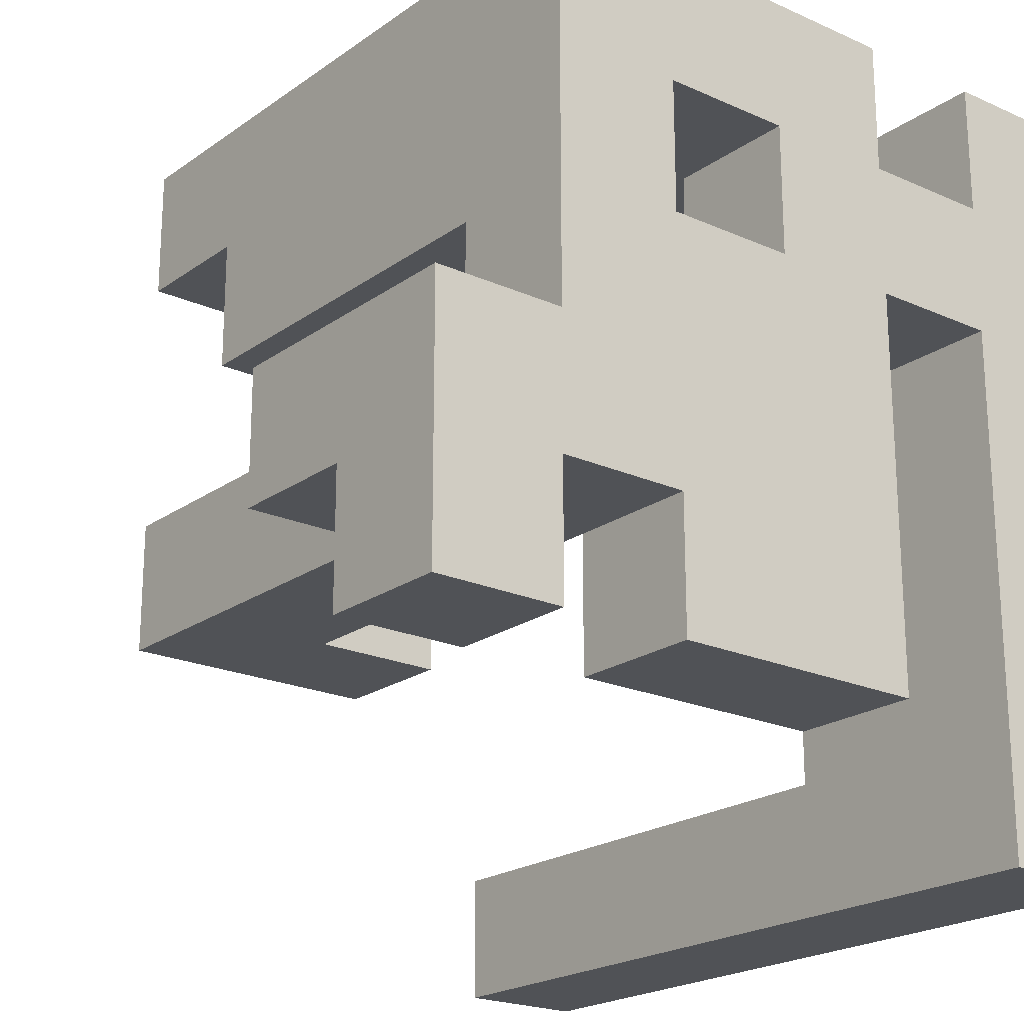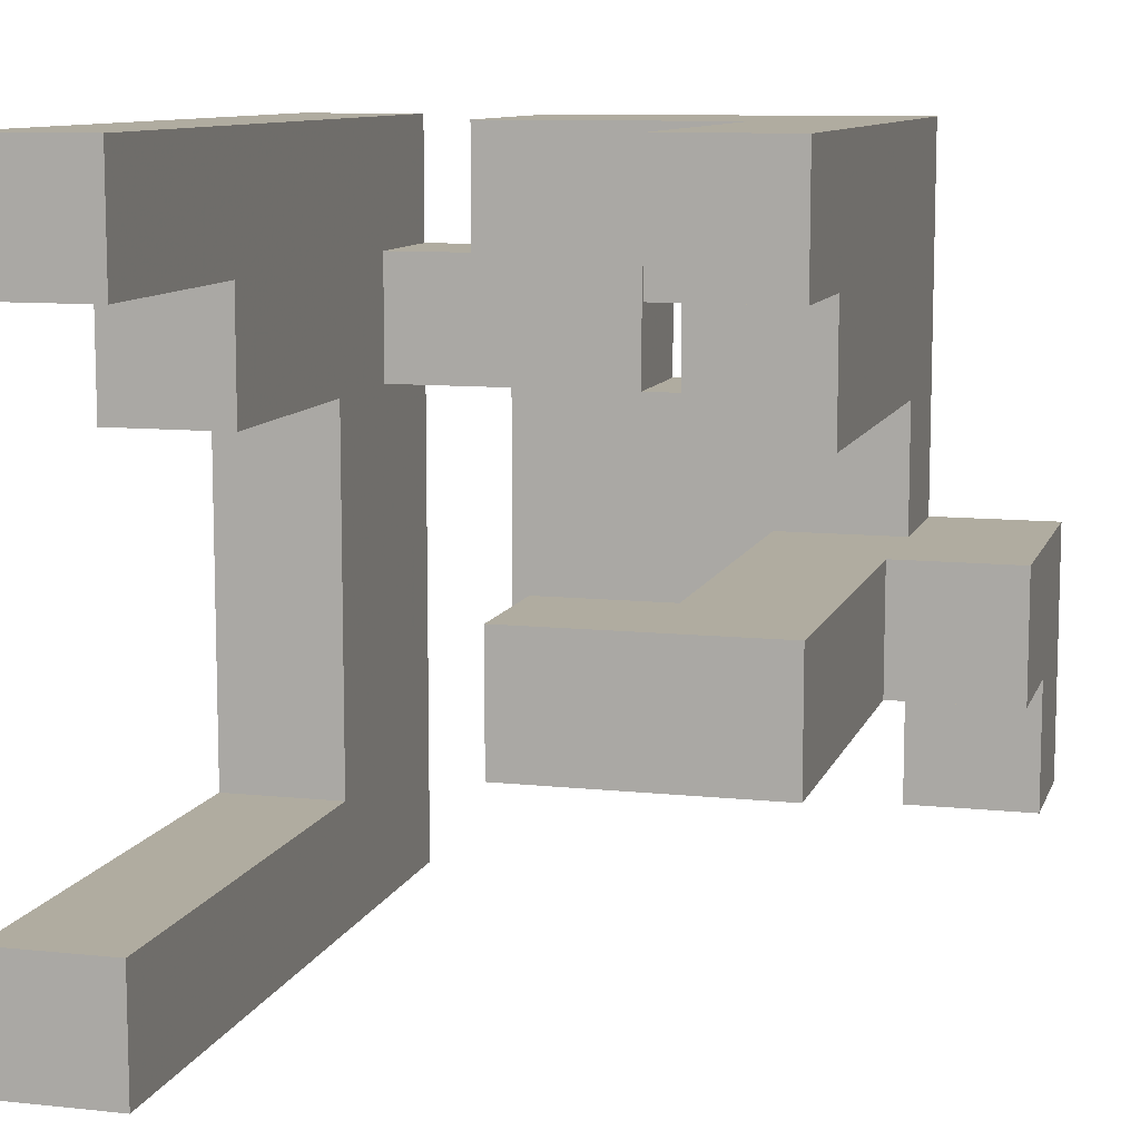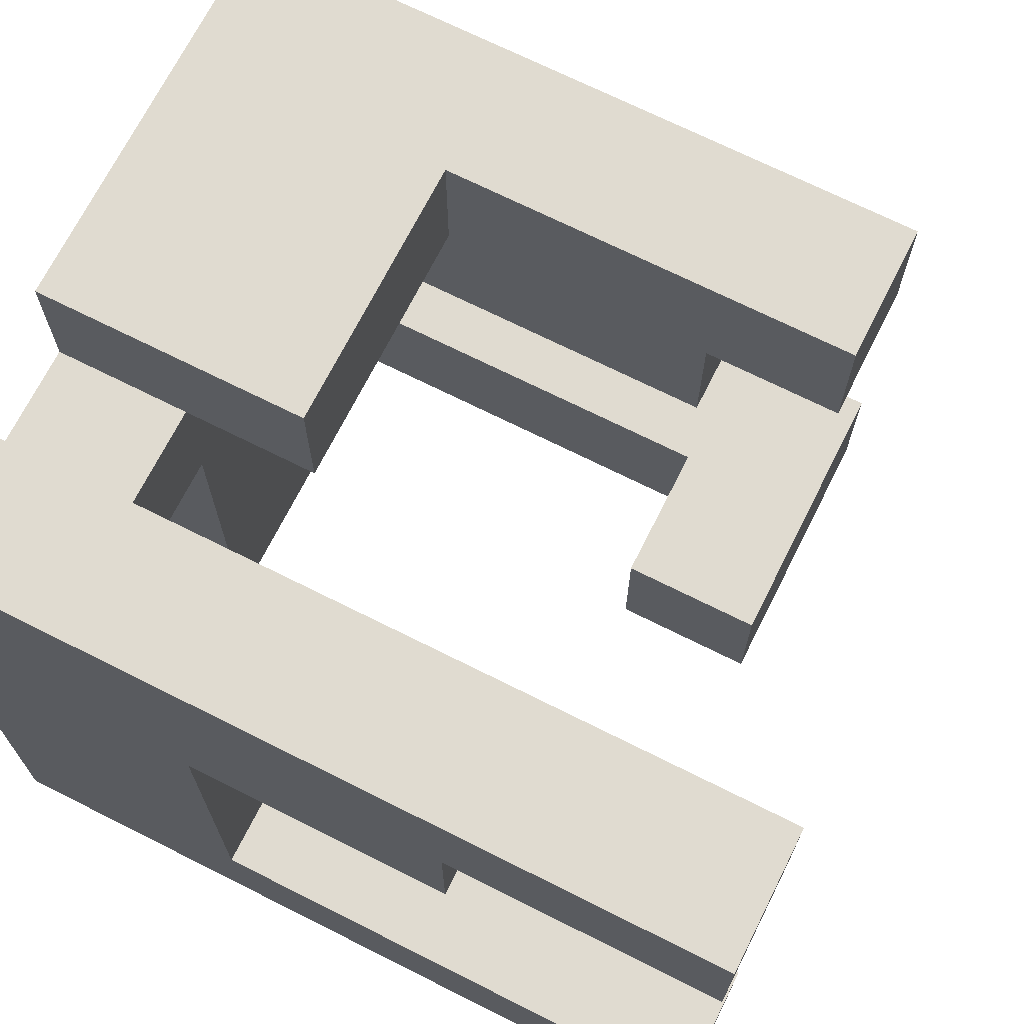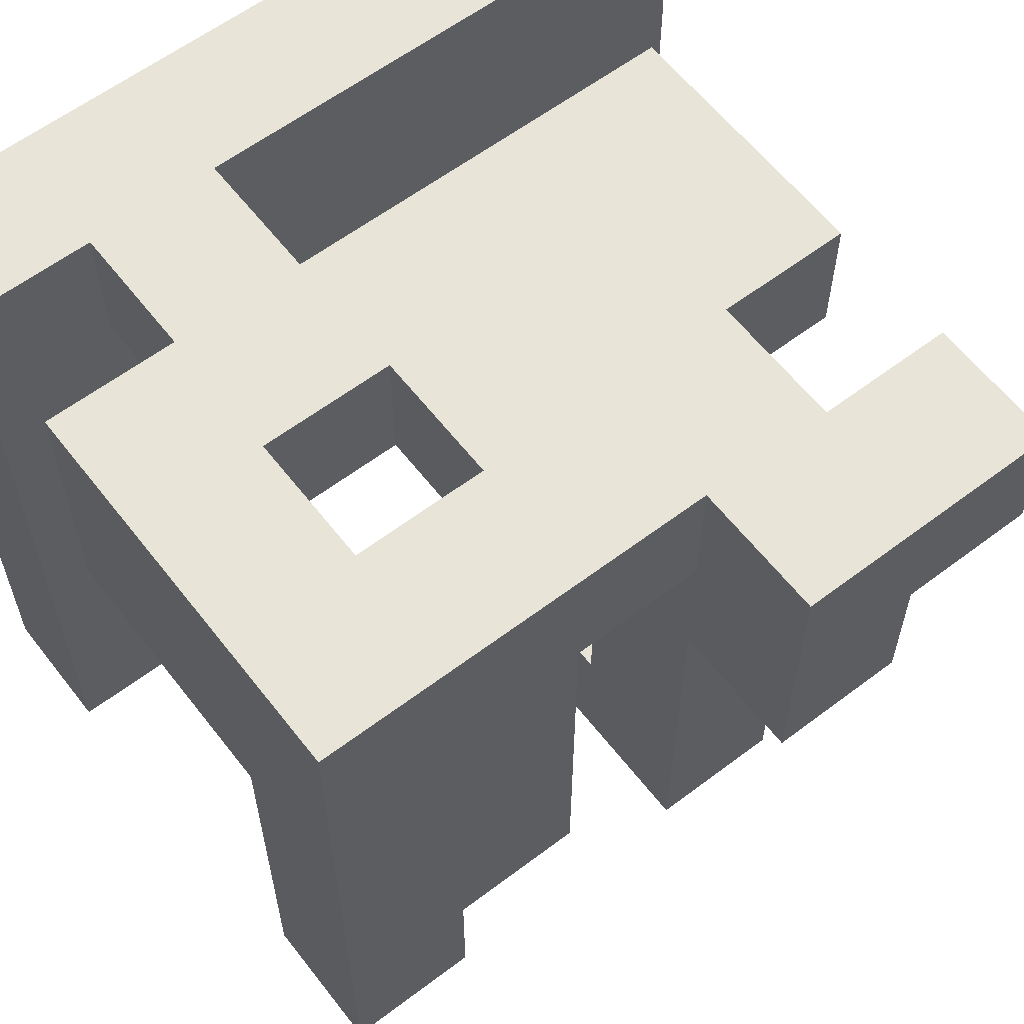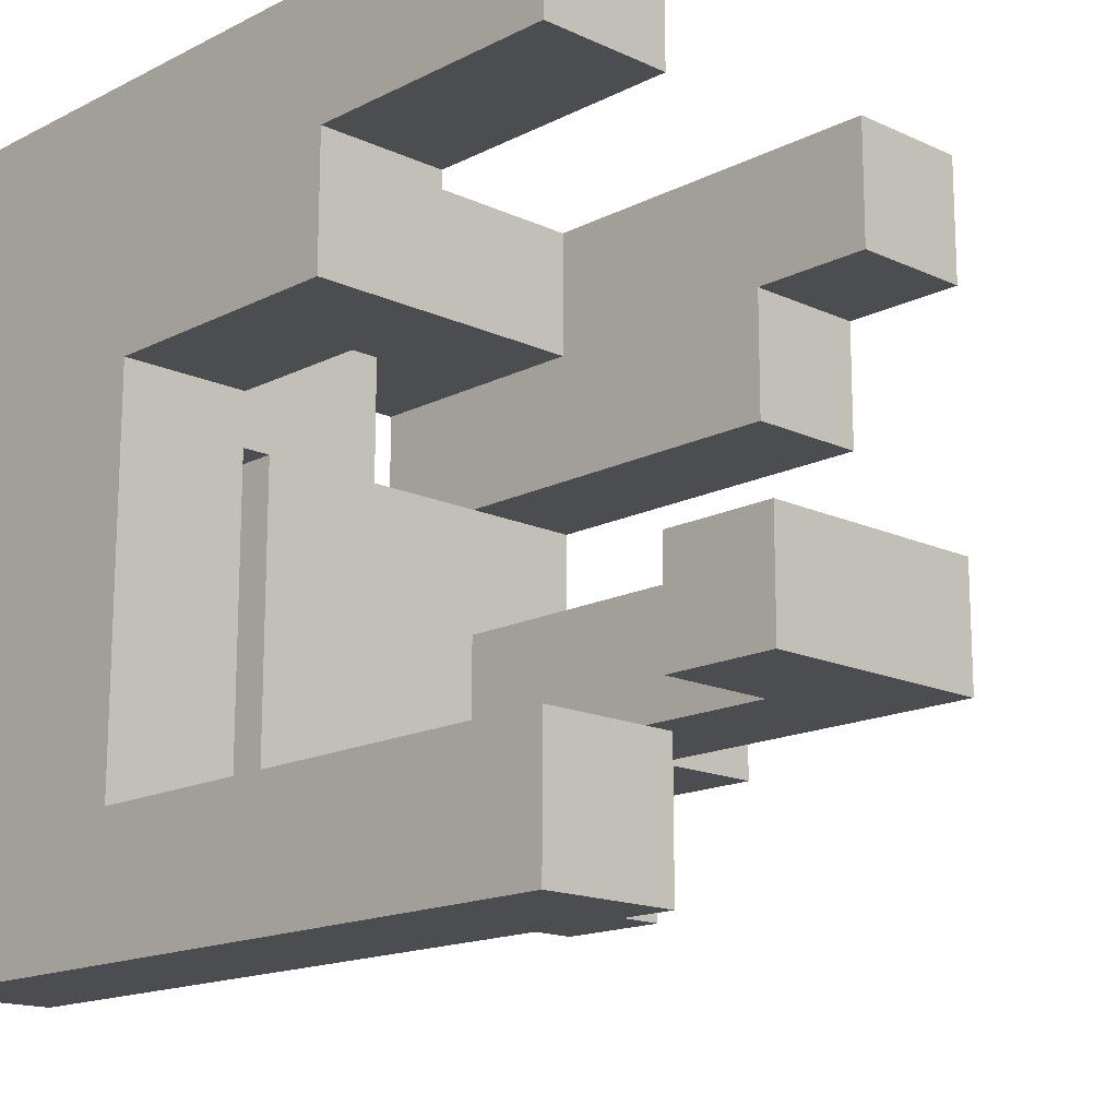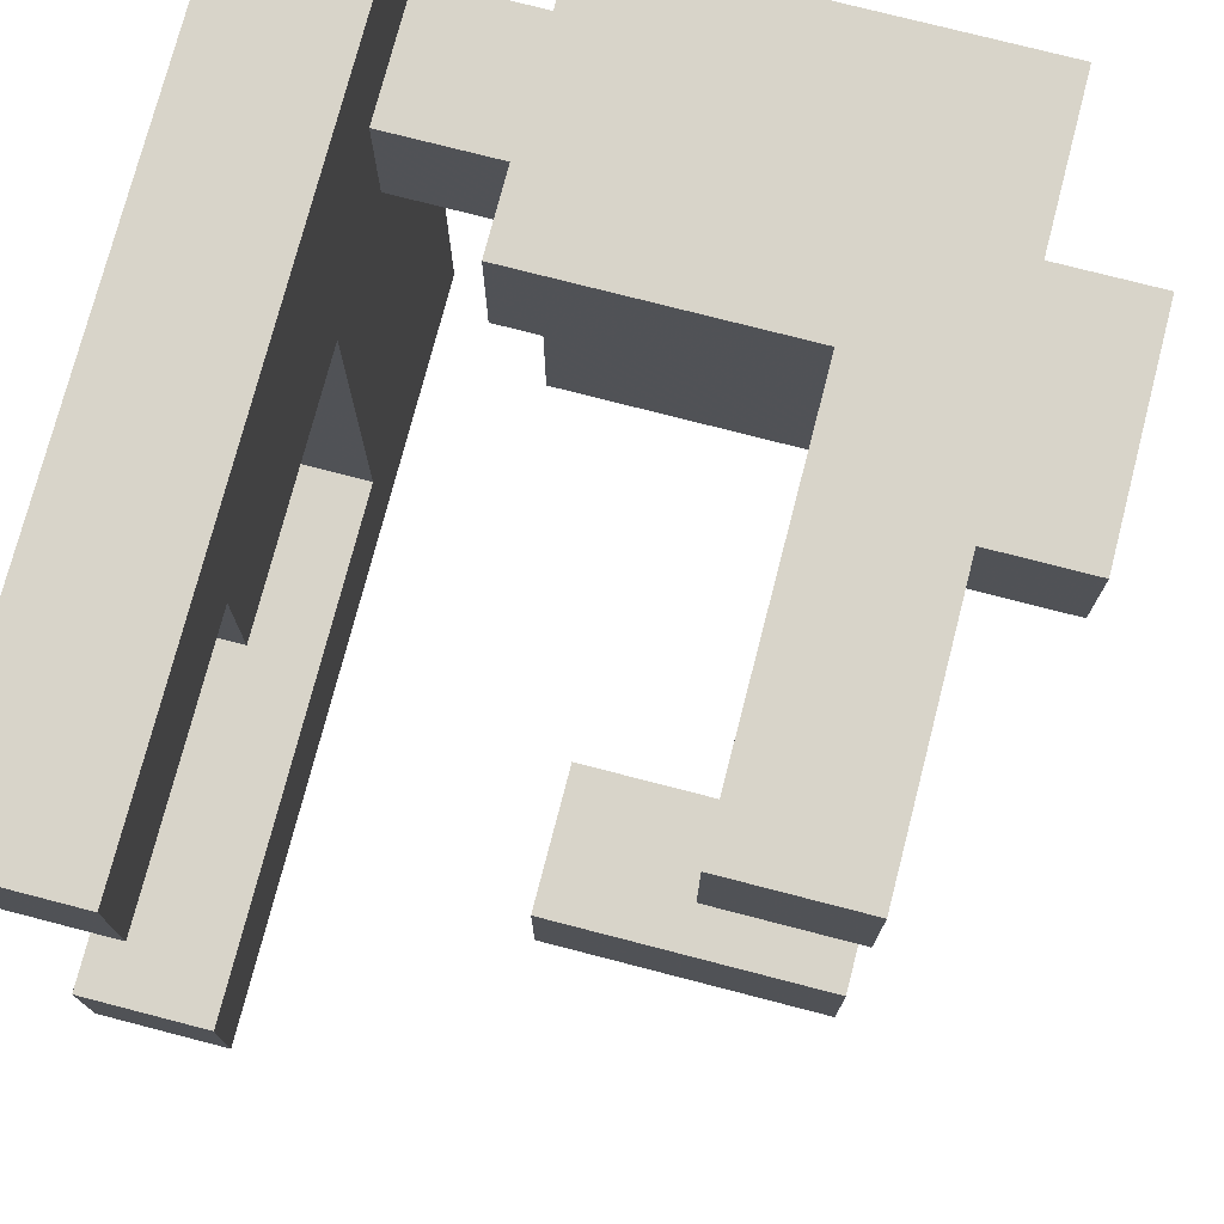
<metadata>
{"format":"obj","ext":"obj","renderer":"f3d","projection":"perspective","resolution":1024,"background":"white","views":[{"elev":-21.1,"azim":-38.7,"up":"+Y"},{"elev":9.9,"azim":-164.7,"up":"+Y"},{"elev":70.1,"azim":116.7,"up":"+Y"},{"elev":60.4,"azim":-127.7,"up":"+Z"},{"elev":-15.8,"azim":136.2,"up":"+Y"},{"elev":75.4,"azim":-165.5,"up":"+Y"}]}
</metadata>
<code>
v 0.6667 -1 -1
v 0.6667 -1 -0.6667
v 0.6667 -0.6667 -0.6667
v 0.6667 -0.6667 -1
v 1 -1 -1
v 1 -0.6667 -1
v 1 -0.6667 -0.6667
v 1 -1 -0.6667
v 0.6667 0.6667 -1
v 0.6667 0.6667 -0.6667
v 0.6667 1 -0.6667
v 0.6667 1 -1
v 1 0.6667 -1
v 1 1 -1
v 1 1 -0.6667
v 1 0.6667 -0.6667
v 0.6667 -1 -0.3333
v 0.6667 -0.6667 -0.3333
v 1 -0.6667 -0.3333
v 1 -1 -0.3333
v -0.6667 -0.3333 -0.6667
v -0.6667 -0.3333 -0.3333
v -0.6667 -0 -0.3333
v -0.6667 -0 -0.6667
v -0.3333 -0.3333 -0.6667
v -0.3333 -0.3333 -0.3333
v -0.3333 -0 -0.3333
v -0.3333 -0 -0.6667
v -0 -0.3333 -0.6667
v -0 -0 -0.6667
v -0 -0 -0.3333
v -0 -0.3333 -0.3333
v -0.6667 0.6667 -0.6667
v -0.6667 0.6667 -0.3333
v -0.6667 1 -0.3333
v -0.6667 1 -0.6667
v -0.3333 0.6667 -0.6667
v -0.3333 1 -0.6667
v -0.3333 1 -0.3333
v -0.3333 0.6667 -0.3333
v 0.6667 0.6667 -0.3333
v 0.6667 1 -0.3333
v 1 1 -0.3333
v 1 0.6667 -0.3333
v 0.6667 -1 -0
v 0.6667 -0.6667 -0
v 1 -0.6667 -0
v 1 -1 -0
v -0.6667 -0.3333 -0
v -0.6667 -0 -0
v -0.3333 -0 -0
v -0.3333 -0.3333 -0
v -0.6667 0.3333 -0.3333
v -0.6667 0.3333 -0
v -0.6667 0.6667 -0
v -0.3333 0.3333 -0.3333
v -0.3333 0.6667 -0
v -0.3333 0.3333 -0
v 0.6667 0.3333 -0.3333
v 0.6667 0.3333 -0
v 0.6667 0.6667 -0
v 1 0.3333 -0.3333
v 1 0.6667 -0
v 1 0.3333 -0
v -0.6667 1 -0
v -0.3333 1 -0
v 0.6667 1 -0
v 1 1 -0
v 0.6667 -1 0.3333
v 0.6667 -0.6667 0.3333
v 1 -0.6667 0.3333
v 1 -1 0.3333
v -0.6667 -0.3333 0.3333
v -0.6667 -0 0.3333
v -0.3333 -0 0.3333
v -0.3333 -0.3333 0.3333
v -0.6667 0.3333 0.3333
v -0.6667 0.6667 0.3333
v -0.3333 0.6667 0.3333
v -0.3333 0.3333 0.3333
v 0.6667 0.3333 0.3333
v 0.6667 0.6667 0.3333
v 1 0.6667 0.3333
v 1 0.3333 0.3333
v -0.6667 1 0.3333
v -0.3333 1 0.3333
v 0.6667 1 0.3333
v 1 1 0.3333
v 0.6667 -1 0.6667
v 0.6667 -0.6667 0.6667
v 1 -0.6667 0.6667
v 1 -1 0.6667
v 0.6667 -0.3333 0.6667
v 0.6667 -0.3333 0.3333
v 1 -0.3333 0.3333
v 1 -0.3333 0.6667
v -1 -0.3333 0.3333
v -1 -0.3333 0.6667
v -1 -0 0.6667
v -1 -0 0.3333
v -0.6667 -0.3333 0.6667
v -0.6667 -0 0.6667
v -0.3333 -0 0.6667
v -0.3333 -0.3333 0.6667
v 0.6667 -0 0.6667
v 0.6667 -0 0.3333
v 1 -0 0.3333
v 1 -0 0.6667
v 0.6667 0.3333 0.6667
v 1 0.3333 0.6667
v -0.6667 0.3333 0.6667
v -0.6667 0.6667 0.6667
v -0.3333 0.6667 0.6667
v -0.3333 0.3333 0.6667
v 0.6667 0.6667 0.6667
v 1 0.6667 0.6667
v -0.6667 1 0.6667
v -0.3333 1 0.6667
v -0 0.6667 0.3333
v -0 0.6667 0.6667
v -0 1 0.6667
v -0 1 0.3333
v 0.3333 0.6667 0.3333
v 0.3333 1 0.3333
v 0.3333 1 0.6667
v 0.3333 0.6667 0.6667
v 0.6667 1 0.6667
v 1 1 0.6667
v 0.6667 -1 1
v 0.6667 -0.6667 1
v 1 -0.6667 1
v 1 -1 1
v -1 -0.6667 0.6667
v -1 -0.6667 1
v -1 -0.3333 1
v -0.6667 -0.6667 0.6667
v -0.6667 -0.3333 1
v -0.6667 -0.6667 1
v -0.3333 -0.6667 0.6667
v -0.3333 -0.6667 1
v -0.3333 -0.3333 1
v -0 -0.6667 0.6667
v -0 -0.6667 1
v -0 -0.3333 0.6667
v -0 -0.3333 1
v 0.3333 -0.6667 0.6667
v 0.3333 -0.3333 0.6667
v 0.3333 -0.3333 1
v 0.3333 -0.6667 1
v 0.6667 -0.3333 1
v 1 -0.3333 1
v -1 -0 1
v -0.6667 -0 1
v -0.3333 -0 1
v -0 -0 0.6667
v -0 -0 1
v 0.3333 -0 0.6667
v 0.3333 -0 1
v 0.6667 -0 1
v 1 -0 1
v -0.6667 0.3333 1
v -0.3333 0.3333 1
v -0 0.3333 1
v -0 0.3333 0.6667
v 0.3333 0.3333 0.6667
v 0.3333 0.3333 1
v 0.6667 0.3333 1
v 1 0.3333 1
v -0.6667 0.6667 1
v -0.3333 0.6667 1
v -0 0.6667 1
v 0.3333 0.6667 1
v 0.6667 0.6667 1
v 1 0.6667 1
v -0.6667 1 1
v -0.3333 1 1
v -0 1 1
v 0.3333 1 1
v 0.6667 1 1
v 1 1 1
f 1 2 3
f 1 3 4
f 5 6 7
f 5 7 8
f 1 5 8
f 1 8 2
f 4 3 7
f 4 7 6
f 1 4 6
f 1 6 5
f 9 10 11
f 9 11 12
f 13 14 15
f 13 15 16
f 9 13 16
f 9 16 10
f 12 11 15
f 12 15 14
f 9 12 14
f 9 14 13
f 2 17 18
f 2 18 3
f 8 7 19
f 8 19 20
f 2 8 20
f 2 20 17
f 3 18 19
f 3 19 7
f 21 22 23
f 21 23 24
f 21 25 26
f 21 26 22
f 24 23 27
f 24 27 28
f 21 24 28
f 21 28 25
f 29 30 31
f 29 31 32
f 25 29 32
f 25 32 26
f 28 27 31
f 28 31 30
f 25 28 30
f 25 30 29
f 26 32 31
f 26 31 27
f 33 34 35
f 33 35 36
f 37 38 39
f 37 39 40
f 33 37 40
f 33 40 34
f 36 35 39
f 36 39 38
f 33 36 38
f 33 38 37
f 10 41 42
f 10 42 11
f 16 15 43
f 16 43 44
f 10 16 44
f 10 44 41
f 11 42 43
f 11 43 15
f 17 45 46
f 17 46 18
f 20 19 47
f 20 47 48
f 17 20 48
f 17 48 45
f 18 46 47
f 18 47 19
f 22 49 50
f 22 50 23
f 26 27 51
f 26 51 52
f 22 26 52
f 22 52 49
f 23 50 51
f 23 51 27
f 53 54 55
f 53 55 34
f 56 40 57
f 56 57 58
f 53 56 58
f 53 58 54
f 53 34 40
f 53 40 56
f 59 60 61
f 59 61 41
f 62 44 63
f 62 63 64
f 59 62 64
f 59 64 60
f 59 41 44
f 59 44 62
f 34 55 65
f 34 65 35
f 40 39 66
f 40 66 57
f 35 65 66
f 35 66 39
f 41 61 67
f 41 67 42
f 44 43 68
f 44 68 63
f 42 67 68
f 42 68 43
f 45 69 70
f 45 70 46
f 48 47 71
f 48 71 72
f 45 48 72
f 45 72 69
f 46 70 71
f 46 71 47
f 49 73 74
f 49 74 50
f 52 51 75
f 52 75 76
f 49 52 76
f 49 76 73
f 50 74 75
f 50 75 51
f 54 77 78
f 54 78 55
f 58 57 79
f 58 79 80
f 54 58 80
f 54 80 77
f 60 81 82
f 60 82 61
f 64 63 83
f 64 83 84
f 60 64 84
f 60 84 81
f 55 78 85
f 55 85 65
f 57 66 86
f 57 86 79
f 65 85 86
f 65 86 66
f 61 82 87
f 61 87 67
f 63 68 88
f 63 88 83
f 67 87 88
f 67 88 68
f 69 89 90
f 69 90 70
f 72 71 91
f 72 91 92
f 69 72 92
f 69 92 89
f 70 90 93
f 70 93 94
f 71 95 96
f 71 96 91
f 70 94 95
f 70 95 71
f 97 98 99
f 97 99 100
f 97 73 101
f 97 101 98
f 100 99 102
f 100 102 74
f 97 100 74
f 97 74 73
f 76 75 103
f 76 103 104
f 73 76 104
f 73 104 101
f 74 102 103
f 74 103 75
f 94 93 105
f 94 105 106
f 95 107 108
f 95 108 96
f 94 106 107
f 94 107 95
f 106 105 109
f 106 109 81
f 107 84 110
f 107 110 108
f 106 81 84
f 106 84 107
f 77 111 112
f 77 112 78
f 80 79 113
f 80 113 114
f 77 80 114
f 77 114 111
f 81 109 115
f 81 115 82
f 84 83 116
f 84 116 110
f 78 112 117
f 78 117 85
f 85 117 118
f 85 118 86
f 79 119 120
f 79 120 113
f 86 118 121
f 86 121 122
f 79 86 122
f 79 122 119
f 123 124 125
f 123 125 126
f 119 123 126
f 119 126 120
f 122 121 125
f 122 125 124
f 119 122 124
f 119 124 123
f 82 115 127
f 82 127 87
f 83 88 128
f 83 128 116
f 87 127 128
f 87 128 88
f 89 129 130
f 89 130 90
f 92 91 131
f 92 131 132
f 89 92 132
f 89 132 129
f 129 132 131
f 129 131 130
f 133 134 135
f 133 135 98
f 136 101 137
f 136 137 138
f 133 136 138
f 133 138 134
f 133 98 101
f 133 101 136
f 134 138 137
f 134 137 135
f 139 140 141
f 139 141 104
f 139 142 143
f 139 143 140
f 139 104 144
f 139 144 142
f 140 143 145
f 140 145 141
f 146 147 148
f 146 148 149
f 142 146 149
f 142 149 143
f 142 144 147
f 142 147 146
f 143 149 148
f 143 148 145
f 90 130 150
f 90 150 93
f 91 96 151
f 91 151 131
f 130 131 151
f 130 151 150
f 98 135 152
f 98 152 99
f 99 152 153
f 99 153 102
f 135 137 153
f 135 153 152
f 101 104 141
f 101 141 137
f 137 141 154
f 137 154 153
f 104 103 155
f 104 155 144
f 141 145 156
f 141 156 154
f 147 157 158
f 147 158 148
f 144 155 157
f 144 157 147
f 145 148 158
f 145 158 156
f 93 150 159
f 93 159 105
f 96 108 160
f 96 160 151
f 150 151 160
f 150 160 159
f 102 153 161
f 102 161 111
f 102 111 114
f 102 114 103
f 153 154 162
f 153 162 161
f 114 162 163
f 114 163 164
f 103 114 164
f 103 164 155
f 154 156 163
f 154 163 162
f 157 165 166
f 157 166 158
f 155 164 165
f 155 165 157
f 156 158 166
f 156 166 163
f 105 159 167
f 105 167 109
f 108 110 168
f 108 168 160
f 159 160 168
f 159 168 167
f 111 161 169
f 111 169 112
f 114 113 170
f 114 170 162
f 161 162 170
f 161 170 169
f 164 163 171
f 164 171 120
f 164 120 126
f 164 126 165
f 163 166 172
f 163 172 171
f 165 109 167
f 165 167 166
f 126 172 173
f 126 173 115
f 165 126 115
f 165 115 109
f 166 167 173
f 166 173 172
f 110 116 174
f 110 174 168
f 167 168 174
f 167 174 173
f 112 169 175
f 112 175 117
f 117 175 176
f 117 176 118
f 169 170 176
f 169 176 175
f 113 120 171
f 113 171 170
f 118 176 177
f 118 177 121
f 170 171 177
f 170 177 176
f 126 125 178
f 126 178 172
f 121 177 178
f 121 178 125
f 171 172 178
f 171 178 177
f 115 173 179
f 115 179 127
f 116 128 180
f 116 180 174
f 127 179 180
f 127 180 128
f 173 174 180
f 173 180 179

</code>
